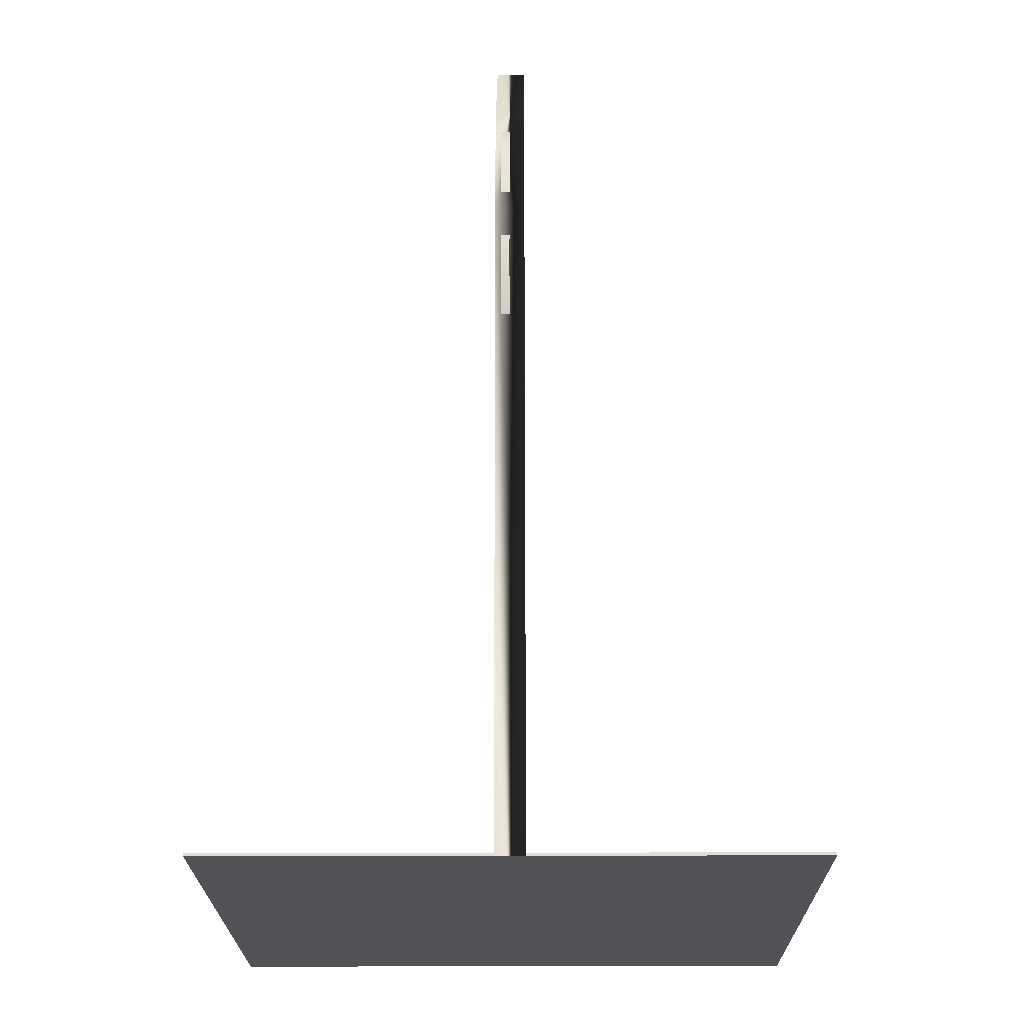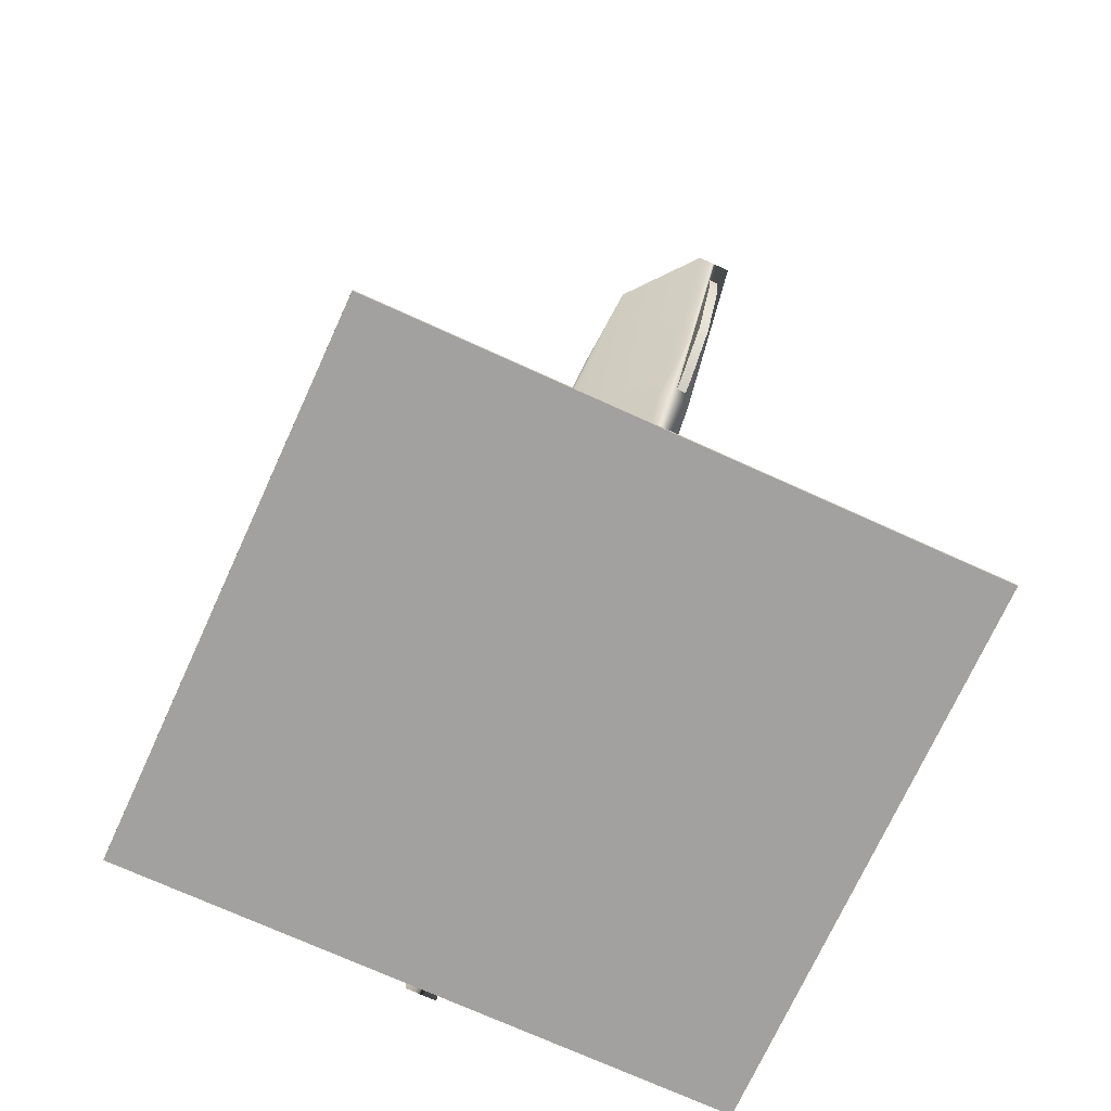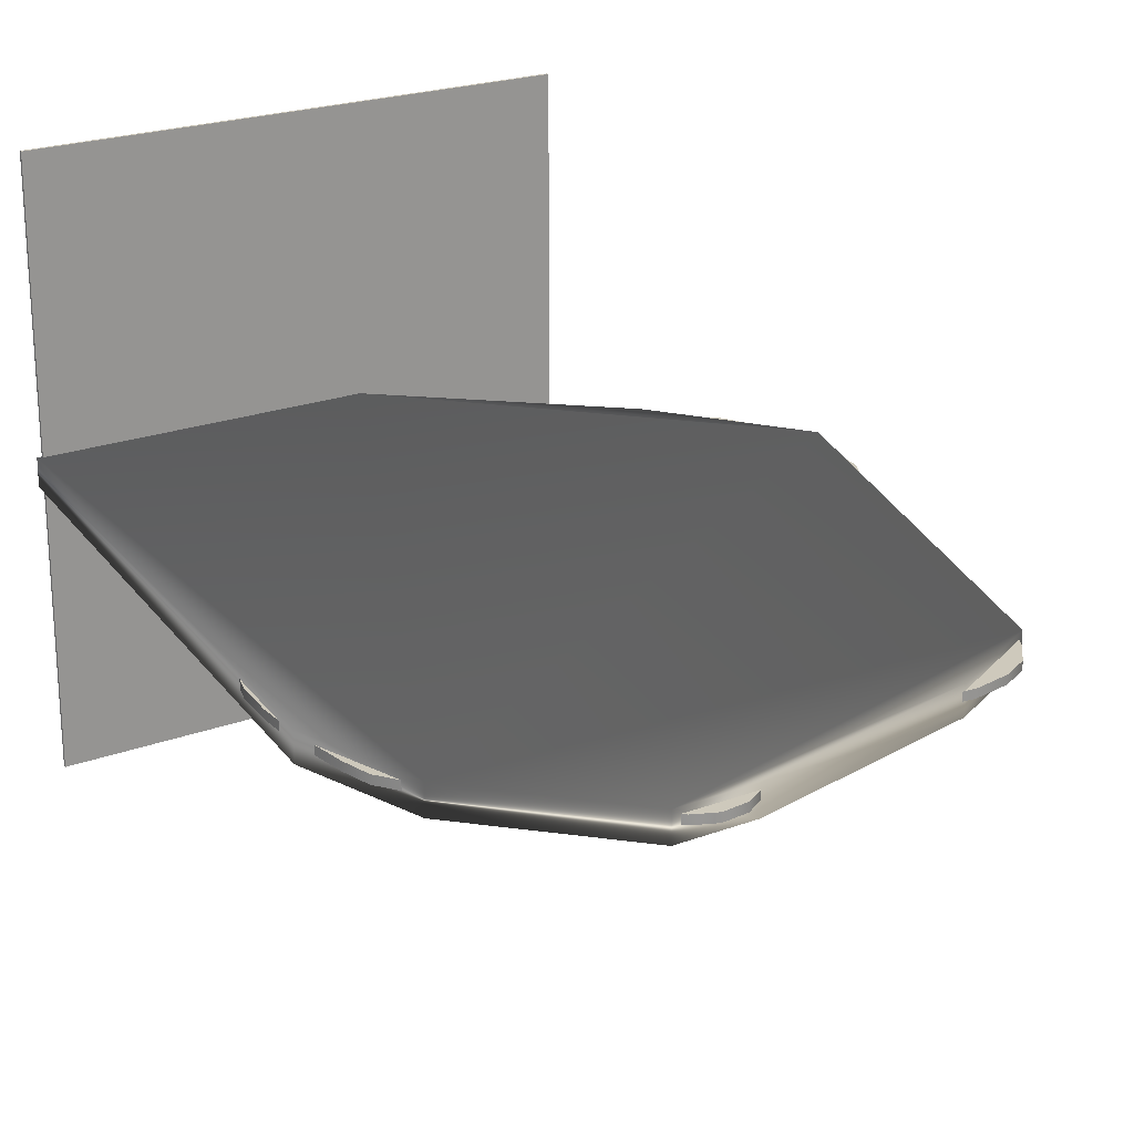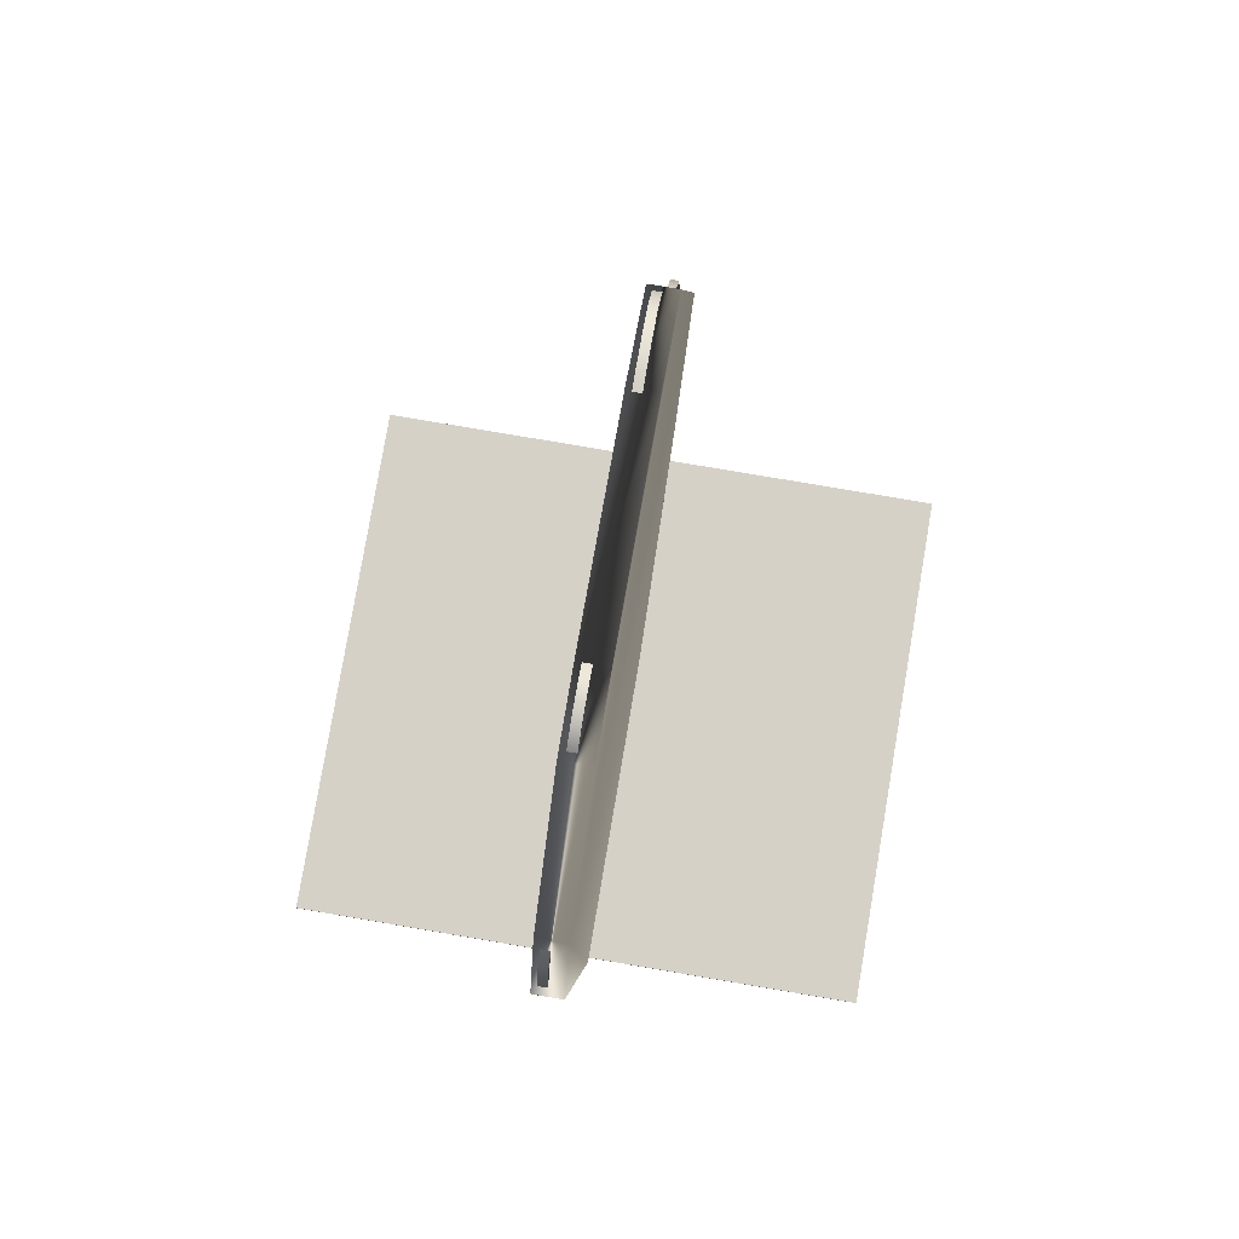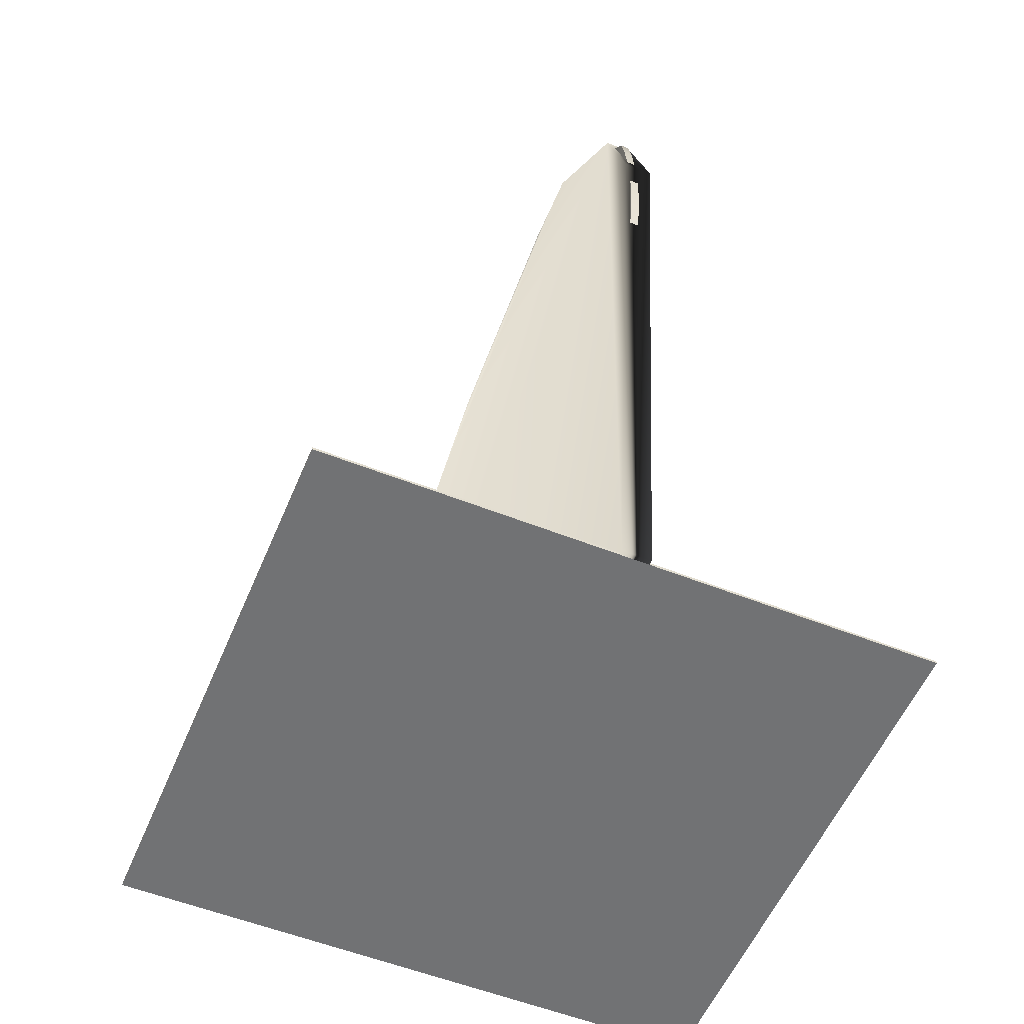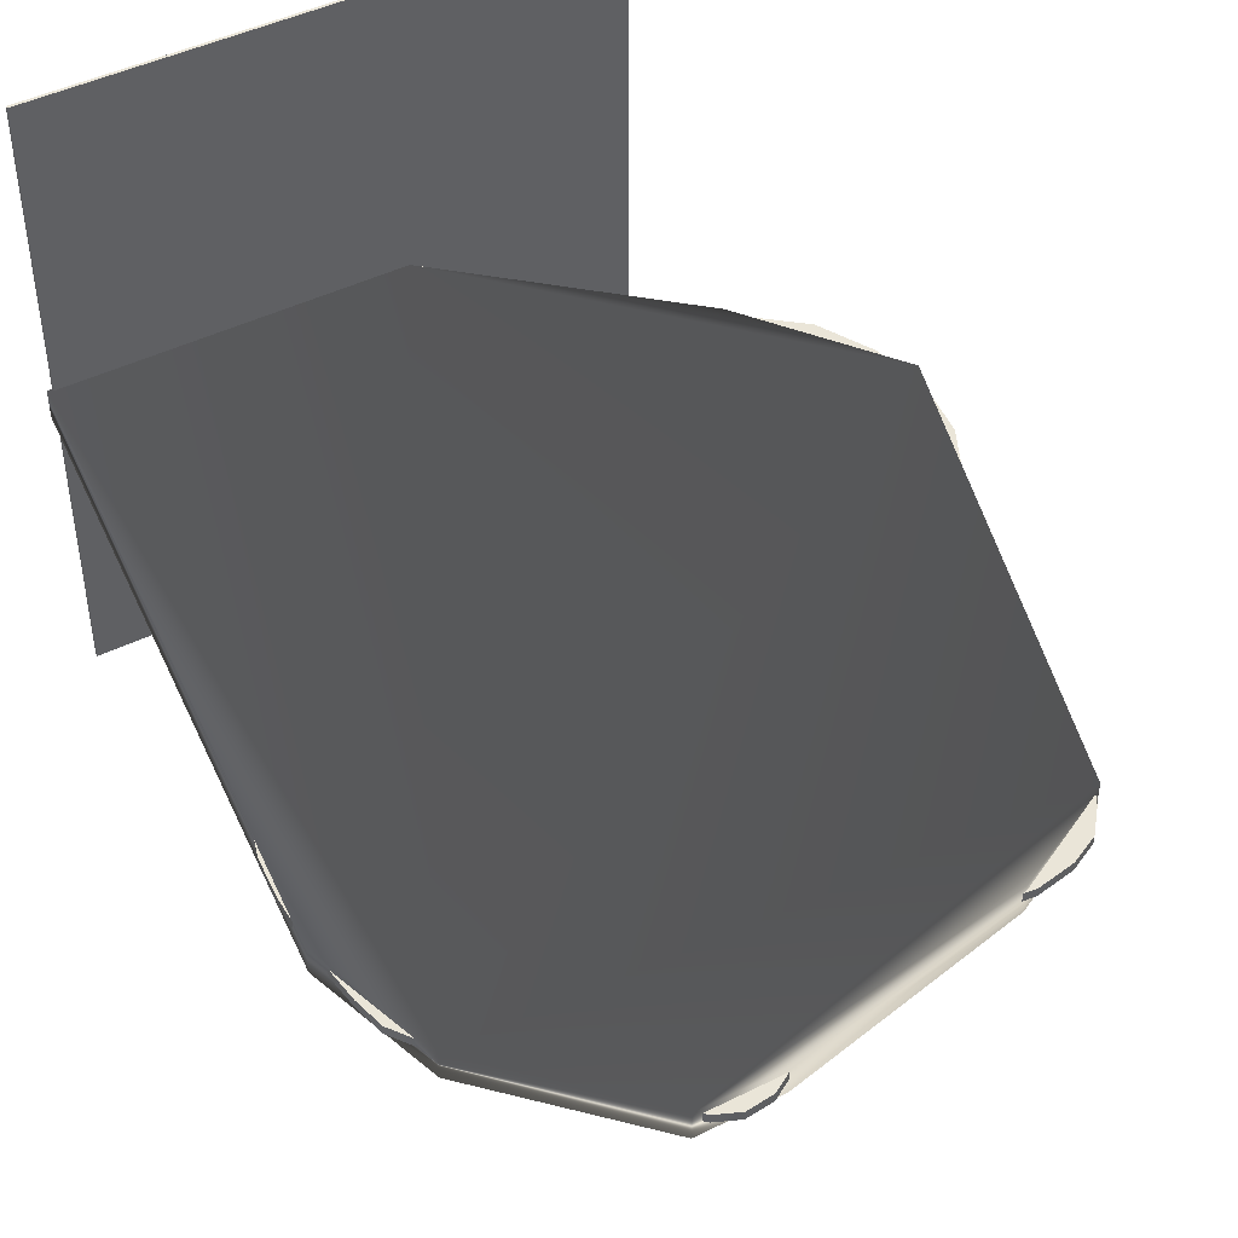
<metadata>
{"format":"obj","ext":"obj","renderer":"f3d","projection":"perspective","resolution":1024,"background":"white","views":[{"elev":-21.8,"azim":90.4,"up":"+Y"},{"elev":-72.2,"azim":-114.5,"up":"+Y"},{"elev":22.5,"azim":147.3,"up":"+Z"},{"elev":79.3,"azim":99.6,"up":"+Y"},{"elev":-55.6,"azim":67.4,"up":"+Y"},{"elev":45.3,"azim":150.2,"up":"+Z"}]}
</metadata>
<code>
o 0heavy
v -19.22 29.92 1.32
v -12.31 33.69 1.32
v -8.325 37.88 1.32
v -35.14 28.03 1.32
v -26.97 28.03 1.32
v -49.39 36.62 1.32
v -32.63 78.31 1.32
v -0.1548 123.1 1.32
v -34.93 118.5 1.32
v -19.64 129.8 1.32
v -7.278 127.1 1.32
v -13.56 129.2 1.32
v -2.04 124.8 1.32
v -42.89 31.18 1.32
v -29.48 126.7 1.32
v -32.42 123.1 1.32
v -25.29 128.8 1.32
v -55.04 54.64 1.32
v -53.58 45 1.32
v -50.01 70.35 1.32
v -39.33 77.06 1.32
v -34.09 78.31 1.32
v -45.2 74.54 1.32
v -53.79 62.81 1.32
v 16.81 137.2 1.32
v 14.51 134.2 1.32
v 11.37 126.5 1.32
v 34.62 121.5 1.32
v 38.18 71.61 1.32
v 34.62 49.4 1.32
v 38.81 59.04 1.32
v 36.93 50.24 1.32
v 53.48 97.38 1.32
v 46.14 117.5 1.32
v 41.12 119.6 1.32
v 51.38 111 1.32
v 52.43 106.4 1.32
v 49.08 114.3 1.32
v 52.85 83.34 1.32
v 53.48 89.63 1.32
v 49.5 74.96 1.32
v 44.05 72.03 1.32
v 40.91 71.61 1.32
v 47.19 73.08 1.32
v 51.17 77.68 1.32
v -10.45 0 1.32
v 41.2 0 1.32
v 41.2 17.98 1.32
v -11.71 18.58 1.32
v -8.116 21.3 1.32
v -5.751 24.66 1.32
v 40.36 23.84 1.32
v 39.64 28.66 1.32
v 38.81 33.69 1.32
v 35.46 43.96 1.32
v 53.48 97.38 2e-06
v 53.48 89.63 2e-06
v 52.85 83.34 2e-06
v 51.17 77.68 2e-06
v 49.5 74.96 2e-06
v 44.05 72.03 2e-06
v 38.18 71.61 2e-06
v 40.91 71.61 2e-06
v 47.19 73.08 2e-06
v -25.29 128.8 6e-06
v -19.64 129.8 6e-06
v -13.56 129.2 5e-06
v -2.04 124.8 5e-06
v -32.63 78.31 5e-06
v -0.1548 123.1 5e-06
v 33.57 127.8 3e-06
v 34.62 121.5 3e-06
v 51.38 111 3e-06
v 52.43 106.4 3e-06
v 34.41 124.2 3e-06
v -7.278 127.1 5e-06
v 11.37 126.5 5e-06
v 41.12 119.6 3e-06
v 46.14 117.5 3e-06
v 49.08 114.3 3e-06
v -32.42 123.1 6e-06
v -29.48 126.7 6e-06
v -34.93 118.5 6e-06
v 29.8 135.5 5e-06
v 32.32 131.5 3e-06
v 23.94 139.5 5e-06
v 16.81 137.2 6e-06
v 14.51 134.2 6e-06
v 19.96 139.1 5e-06
v 27.29 138 5e-06
v -50.01 70.35 5e-06
v -45.2 74.54 5e-06
v -39.33 77.06 5e-06
v -55.04 54.64 5e-06
v -53.79 62.81 6e-06
v -8.325 37.88 2e-06
v -34.09 78.31 5e-06
v -49.39 36.62 3e-06
v -53.58 45 3e-06
v -35.14 28.03 3e-06
v -19.22 29.92 3e-06
v -12.31 33.69 2e-06
v -26.97 28.03 3e-06
v -42.89 31.18 3e-06
v 38.81 59.04 0
v 36.93 50.24 0
v 34.62 49.4 0
v 35.46 43.96 0
v 38.81 33.69 0
v -5.751 24.66 2e-06
v 39.64 28.66 0
v 40.36 23.84 -2e-06
v 41.2 17.98 -2e-06
v -8.116 21.3 0
v -11.71 18.58 0
v -10.45 0 0
v 41.2 0 -2e-06
v 23.94 139.5 1.32
v 19.96 139.1 1.32
v 29.8 135.5 1.32
v 27.29 138 1.32
v 33.57 127.8 1.32
v 32.32 131.5 1.32
v 34.41 124.2 1.32
f 1 2 3
f 4 5 1
f 6 4 1
f 6 1 3
f 7 6 3
f 8 7 3
f 8 9 7
f 8 10 9
f 8 11 10
f 11 12 10
f 8 13 11
f 6 14 4
f 15 16 9
f 10 15 9
f 10 17 15
f 18 19 6
f 20 18 6
f 7 20 6
f 7 21 20
f 7 22 21
f 21 23 20
f 20 24 18
f 25 26 27
f 28 25 27
f 28 27 8
f 28 8 3
f 29 28 3
f 30 29 3
f 30 31 29
f 30 32 31
f 29 33 28
f 34 35 28
f 33 34 28
f 33 36 34
f 33 37 36
f 36 38 34
f 39 40 33
f 41 39 33
f 29 41 33
f 29 42 41
f 29 43 42
f 42 44 41
f 41 45 39
f 46 47 48
f 49 46 48
f 50 49 48
f 51 50 48
f 51 48 52
f 51 52 53
f 51 53 54
f 3 51 54
f 3 54 55
f 30 3 55
f 56 57 58
f 58 59 60
f 58 60 61
f 58 61 62
f 61 63 62
f 60 64 61
f 65 66 67
f 65 67 68
f 69 65 68
f 69 68 70
f 69 70 71
f 69 71 62
f 71 72 62
f 72 58 62
f 72 73 58
f 73 56 58
f 73 74 56
f 71 75 72
f 67 76 68
f 70 77 71
f 72 78 79
f 72 79 73
f 79 80 73
f 81 82 65
f 69 81 65
f 69 83 81
f 84 85 71
f 86 84 71
f 77 86 71
f 77 87 86
f 77 88 87
f 87 89 86
f 86 90 84
f 91 92 93
f 94 91 93
f 94 95 91
f 96 94 62
f 94 69 62
f 94 93 69
f 93 97 69
f 98 99 94
f 100 98 94
f 96 100 94
f 96 101 100
f 96 102 101
f 101 103 100
f 100 104 98
f 105 106 62
f 106 107 62
f 107 96 62
f 107 108 96
f 108 109 96
f 109 110 96
f 109 111 110
f 111 112 110
f 112 113 110
f 113 114 110
f 113 115 114
f 113 116 115
f 113 117 116
f 118 119 25
f 120 118 25
f 120 121 118
f 122 123 120
f 28 122 120
f 28 120 25
f 28 124 122
f 22 7 69
f 69 97 22
f 21 22 97
f 97 93 21
f 23 21 93
f 93 92 23
f 20 23 92
f 92 91 20
f 24 20 91
f 91 95 24
f 18 24 95
f 95 94 18
f 19 18 94
f 94 99 19
f 6 19 99
f 99 98 6
f 14 6 98
f 98 104 14
f 4 14 104
f 104 100 4
f 5 4 100
f 100 103 5
f 1 5 103
f 103 101 1
f 2 1 101
f 101 102 2
f 3 2 102
f 102 96 3
f 43 29 62
f 62 63 43
f 42 43 63
f 63 61 42
f 44 42 61
f 61 64 44
f 41 44 64
f 64 60 41
f 45 41 60
f 60 59 45
f 39 45 59
f 59 58 39
f 40 39 58
f 58 57 40
f 33 40 57
f 57 56 33
f 37 33 56
f 56 74 37
f 36 37 74
f 74 73 36
f 38 36 73
f 73 80 38
f 34 38 80
f 80 79 34
f 35 34 79
f 79 78 35
f 28 35 78
f 78 72 28
f 124 28 72
f 72 75 124
f 122 124 75
f 75 71 122
f 123 122 71
f 71 85 123
f 120 123 85
f 85 84 120
f 121 120 84
f 84 90 121
f 118 121 90
f 90 86 118
f 119 118 86
f 86 89 119
f 25 119 89
f 89 87 25
f 26 25 87
f 87 88 26
f 27 26 88
f 88 77 27
f 13 8 70
f 70 68 13
f 11 13 68
f 68 76 11
f 12 11 76
f 76 67 12
f 10 12 67
f 67 66 10
f 17 10 66
f 66 65 17
f 15 17 65
f 65 82 15
f 16 15 82
f 82 81 16
f 9 16 81
f 81 83 9
f 7 9 83
f 83 69 7
f 8 27 77
f 77 70 8
f 47 46 116
f 116 117 47
f 48 47 117
f 117 113 48
f 52 48 113
f 113 112 52
f 53 52 112
f 112 111 53
f 54 53 111
f 111 109 54
f 55 54 109
f 109 108 55
f 30 55 108
f 108 107 30
f 50 51 110
f 110 114 50
f 49 50 114
f 114 115 49
f 46 49 115
f 115 116 46
f 51 3 96
f 96 110 51
f 32 30 107
f 107 106 32
f 31 32 106
f 106 105 31
f 29 31 105
f 105 62 29
o 1heavy
v -18.3 129.5 2.222
v 29.1 137.5 2.222
v 17.25 137.5 2.222
v -34.08 121.2 2.222
v 48.2 117.5 2.222
v -56.03 51.06 2.222
v -8.234 0 2.222
v 29.1 137.5 -2.222
v 17.25 137.5 -2.222
v -18.3 129.5 -2.222
v 48.2 117.5 -2.222
v 42.98 0 2.222
v 53.99 97.93 2.222
v -40.18 28.98 2.222
v -40.18 28.98 -2.222
v -8.234 0 -2.222
v -34.08 121.2 -2.222
v -56.03 51.06 -2.222
v 42.98 0 -2.222
v 53.99 97.93 -2.222
v -42.23 -0.009334 46.35
v -42.23 0.4358 46.35
v -42.23 -0.009334 -46.35
v -42.23 0.4358 -46.35
v 42.23 -0.009334 46.35
v 42.23 0.4358 46.35
v 42.23 -0.009334 -46.35
v 42.23 0.4358 -46.35
f 125 126 127
f 125 128 126
f 128 129 126
f 128 130 129
f 130 131 129
f 132 133 126
f 133 127 126
f 133 134 127
f 134 125 127
f 129 132 126
f 129 135 132
f 136 137 129
f 131 136 129
f 129 137 135
f 131 138 139
f 131 139 140
f 139 138 130
f 131 130 138
f 133 132 134
f 125 141 128
f 125 134 141
f 130 128 142
f 142 128 141
f 134 132 141
f 141 132 135
f 141 135 142
f 142 135 139
f 139 135 140
f 140 135 143
f 143 135 144
f 137 144 135
f 136 131 140
f 136 140 143
f 142 139 130
f 136 143 137
f 143 144 137
f 145 146 148 147
f 147 148 152 151
f 151 152 150 149
f 149 150 146 145
f 147 151 149 145
f 152 148 146 150

</code>
